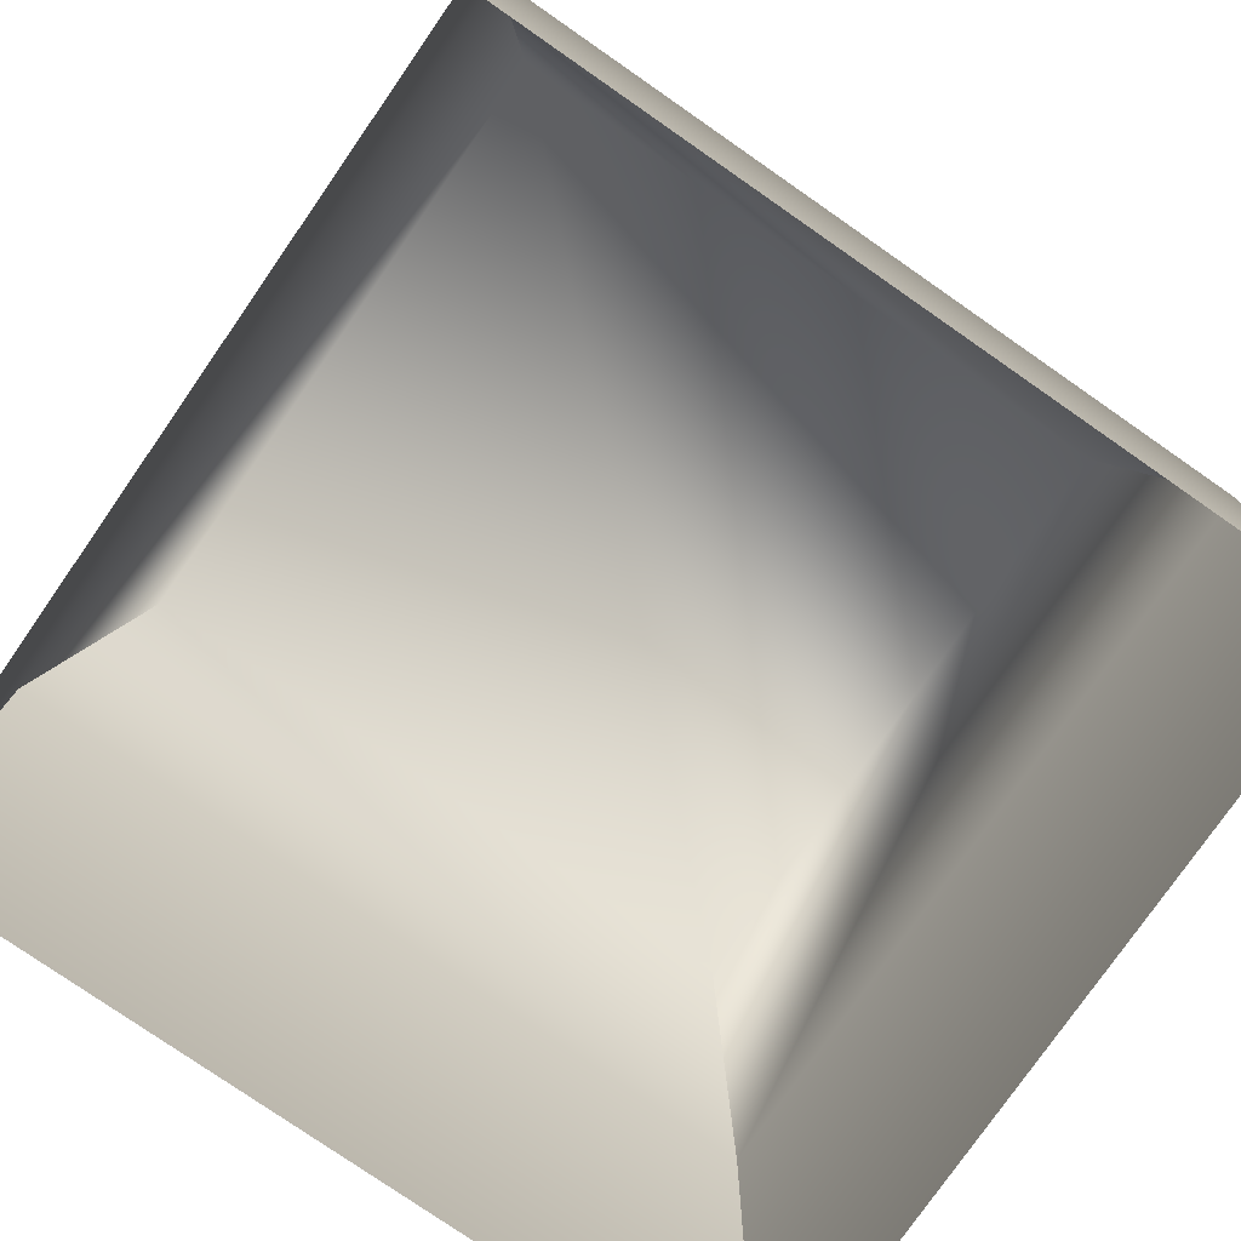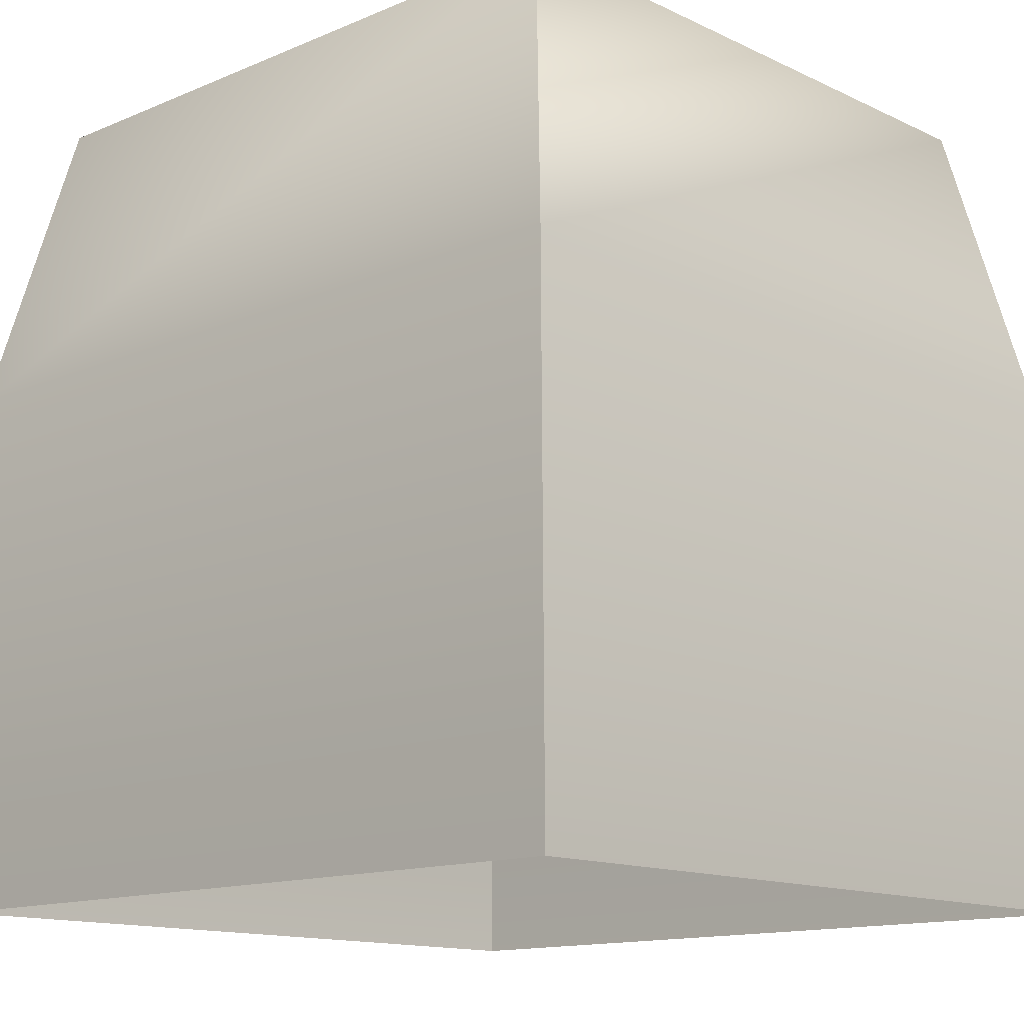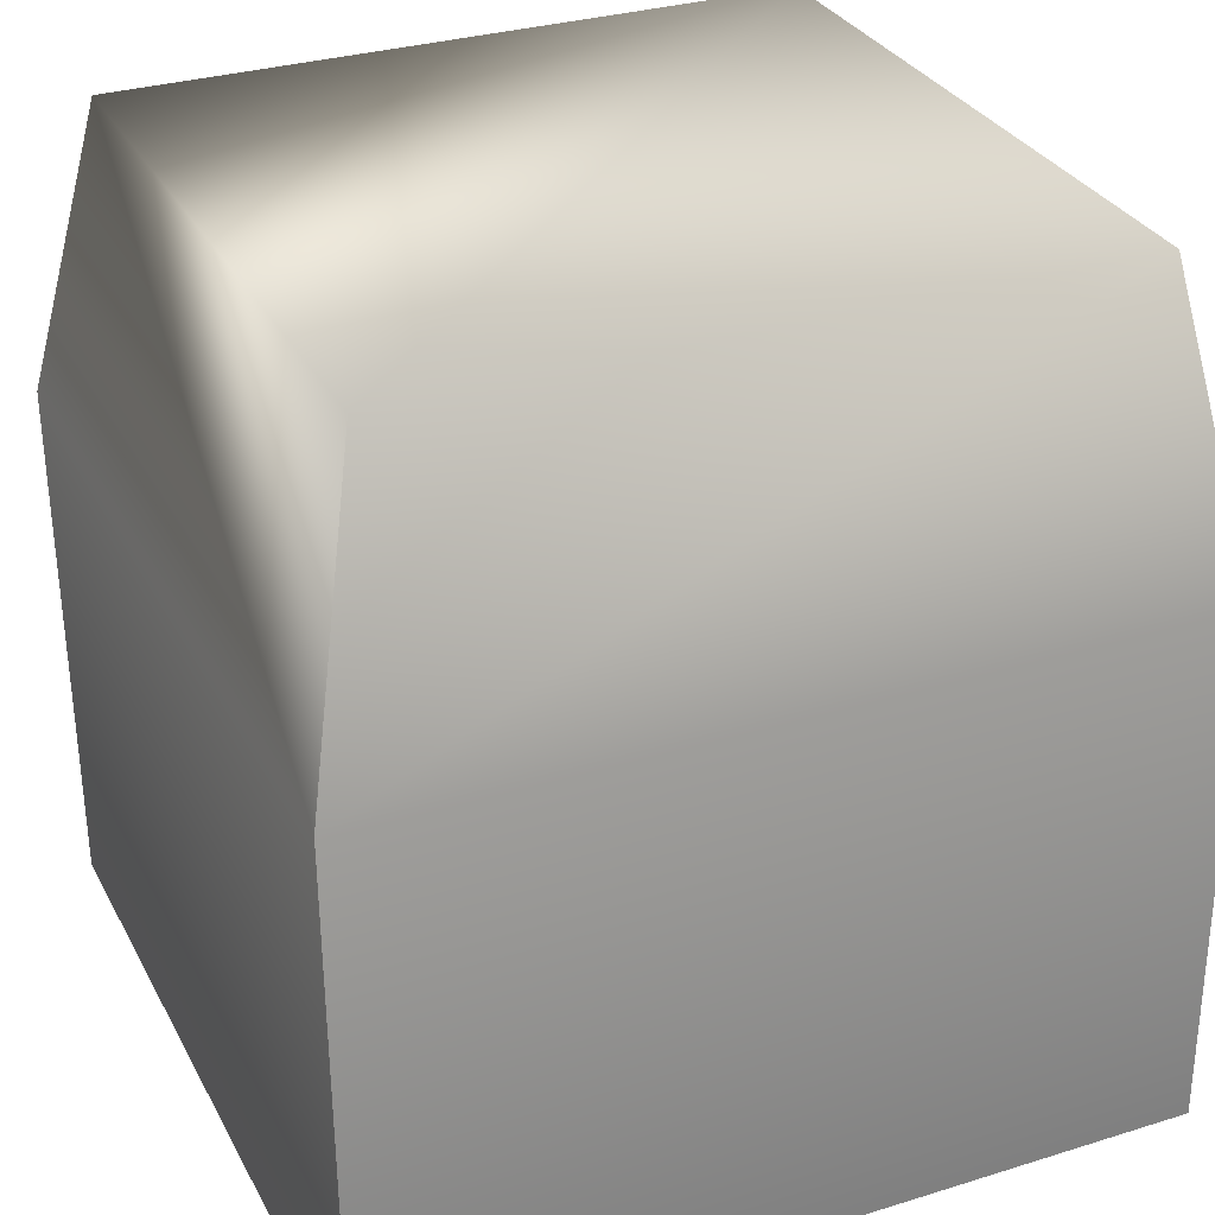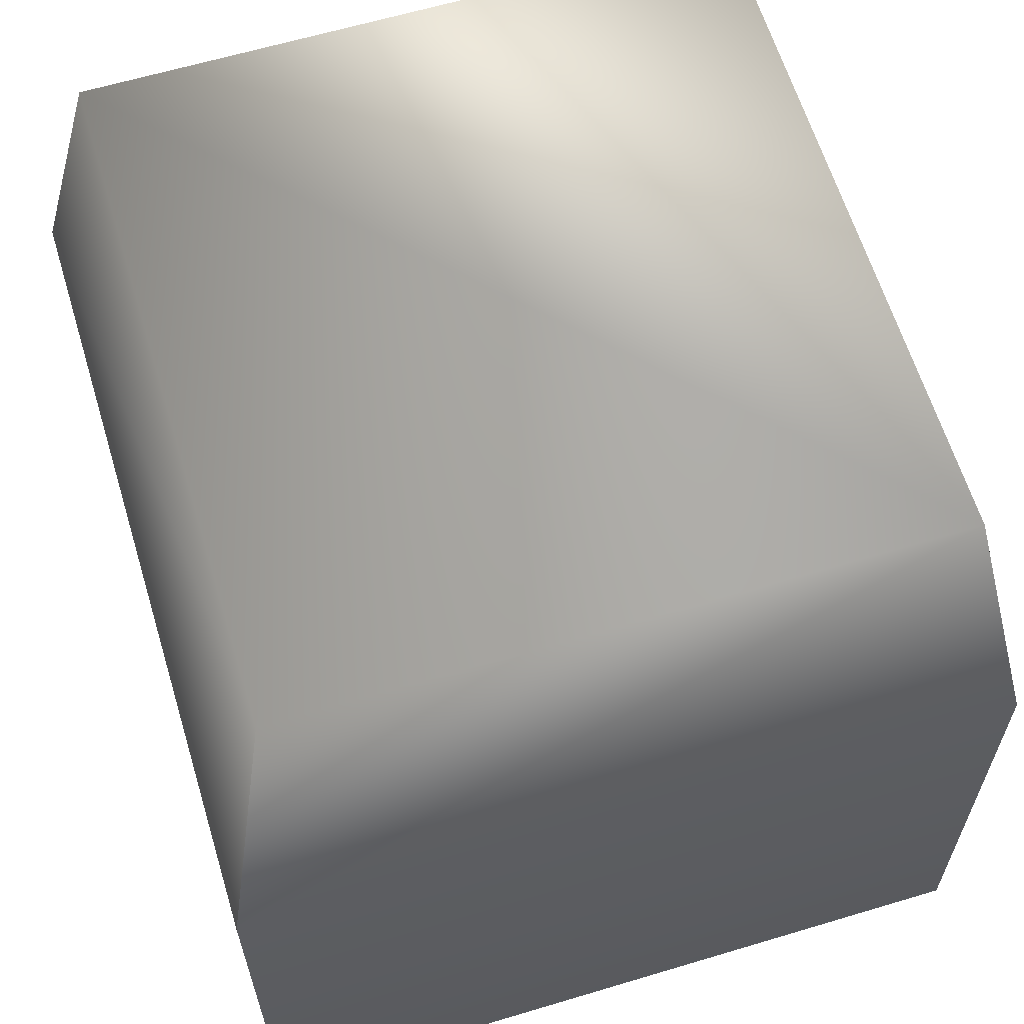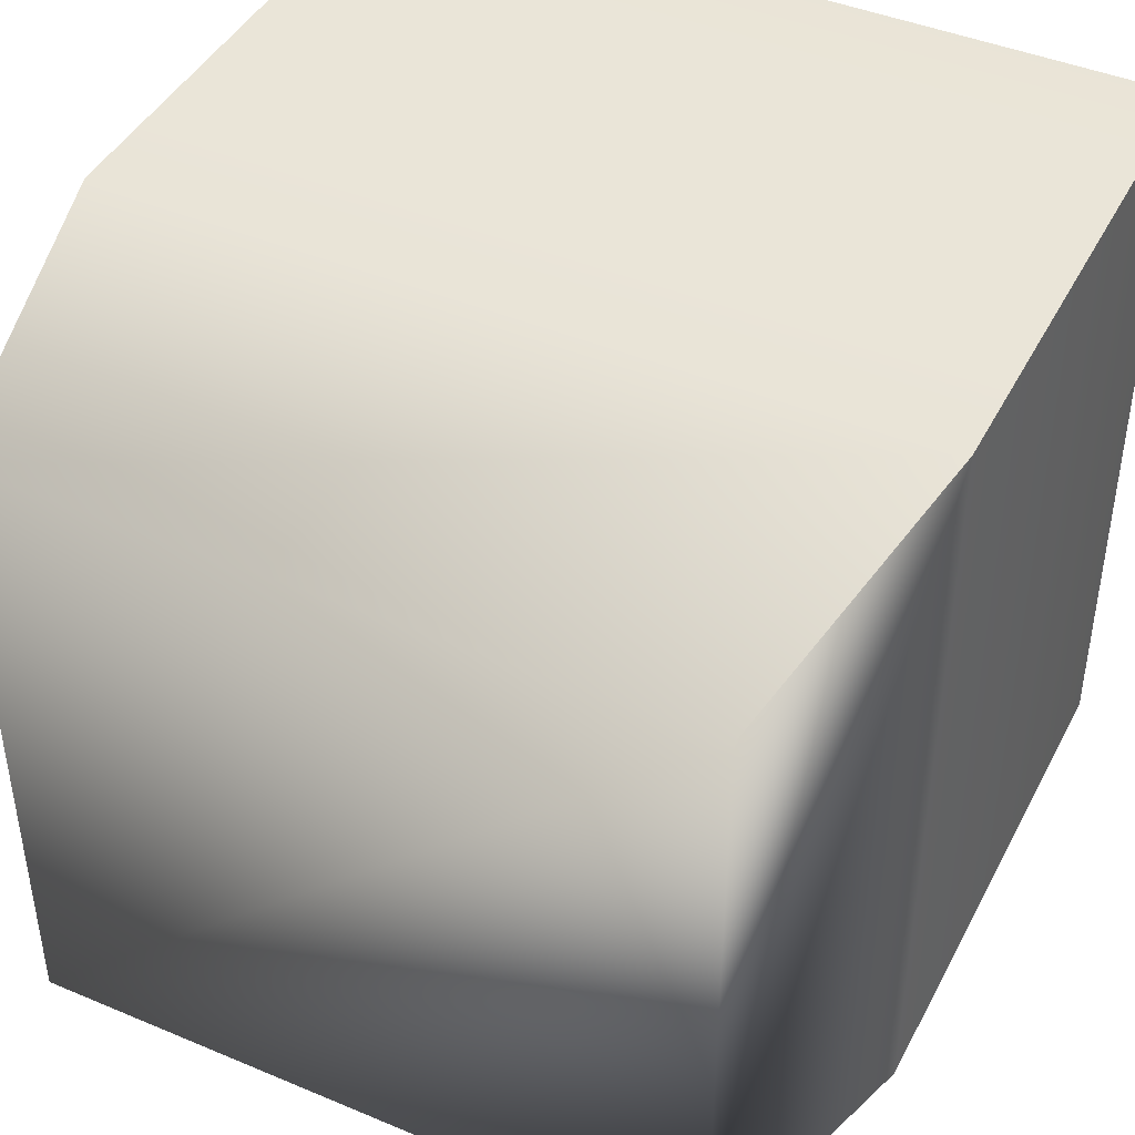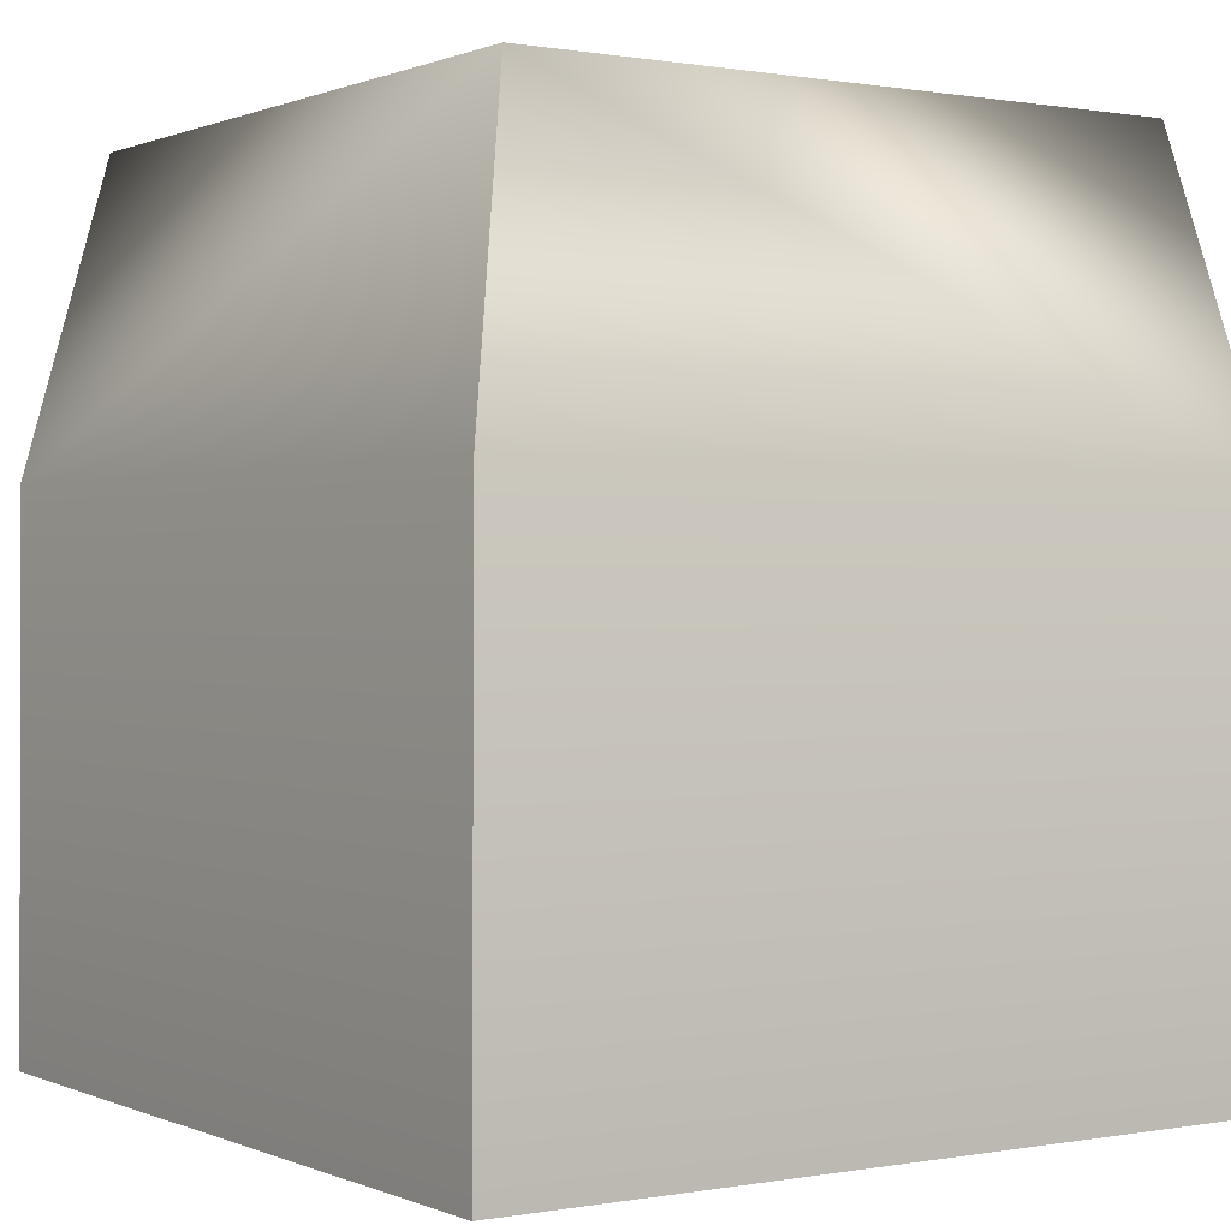
<metadata>
{"format":"obj","ext":"obj","renderer":"f3d","projection":"perspective","resolution":1024,"background":"white","views":[{"elev":-77.6,"azim":145.2,"up":"+Y"},{"elev":-13.6,"azim":43.4,"up":"+Y"},{"elev":31.0,"azim":-23.9,"up":"+Y"},{"elev":62.7,"azim":73.1,"up":"+Y"},{"elev":43.4,"azim":-153.6,"up":"+Z"},{"elev":0.5,"azim":-123.7,"up":"+Y"}]}
</metadata>
<code>
g Object258
v -1.154e+04 -1052 1.217e+04
v -1.164e+04 -1052 1.217e+04
v -1.164e+04 -1097 1.218e+04
v -1.164e+04 -1097 1.218e+04
v -1.164e+04 -1052 1.217e+04
v -1.164e+04 -1052 1.207e+04
v -1.153e+04 -1097 1.218e+04
v -1.153e+04 -1097 1.218e+04
v -1.153e+04 -1097 1.206e+04
v -1.154e+04 -1052 1.207e+04
v -1.154e+04 -1052 1.217e+04
v -1.153e+04 -1097 1.206e+04
v -1.164e+04 -1097 1.206e+04
v -1.164e+04 -1052 1.207e+04
v -1.154e+04 -1052 1.207e+04
v -1.164e+04 -1097 1.206e+04
f 3 1 2
f 1 3 7
f 6 4 5
f 4 6 16
f 10 8 9
f 8 10 11
f 14 12 13
f 12 14 15
v -1.164e+04 -1097 1.218e+04
v -1.164e+04 -1097 1.206e+04
v -1.164e+04 -1176 1.206e+04
v -1.164e+04 -1176 1.218e+04
v -1.153e+04 -1097 1.218e+04
v -1.164e+04 -1097 1.218e+04
v -1.164e+04 -1176 1.218e+04
v -1.164e+04 -1097 1.206e+04
v -1.153e+04 -1097 1.206e+04
v -1.153e+04 -1176 1.206e+04
v -1.164e+04 -1176 1.206e+04
v -1.153e+04 -1097 1.206e+04
v -1.153e+04 -1097 1.218e+04
v -1.153e+04 -1176 1.218e+04
v -1.153e+04 -1176 1.206e+04
v -1.153e+04 -1176 1.218e+04
v -1.164e+04 -1052 1.217e+04
v -1.154e+04 -1052 1.217e+04
v -1.154e+04 -1052 1.207e+04
v -1.164e+04 -1052 1.207e+04
f 19 17 18
f 17 19 20
f 23 21 22
f 21 23 32
f 26 24 25
f 24 26 27
f 30 28 29
f 28 30 31
f 35 33 34
f 33 35 36

</code>
